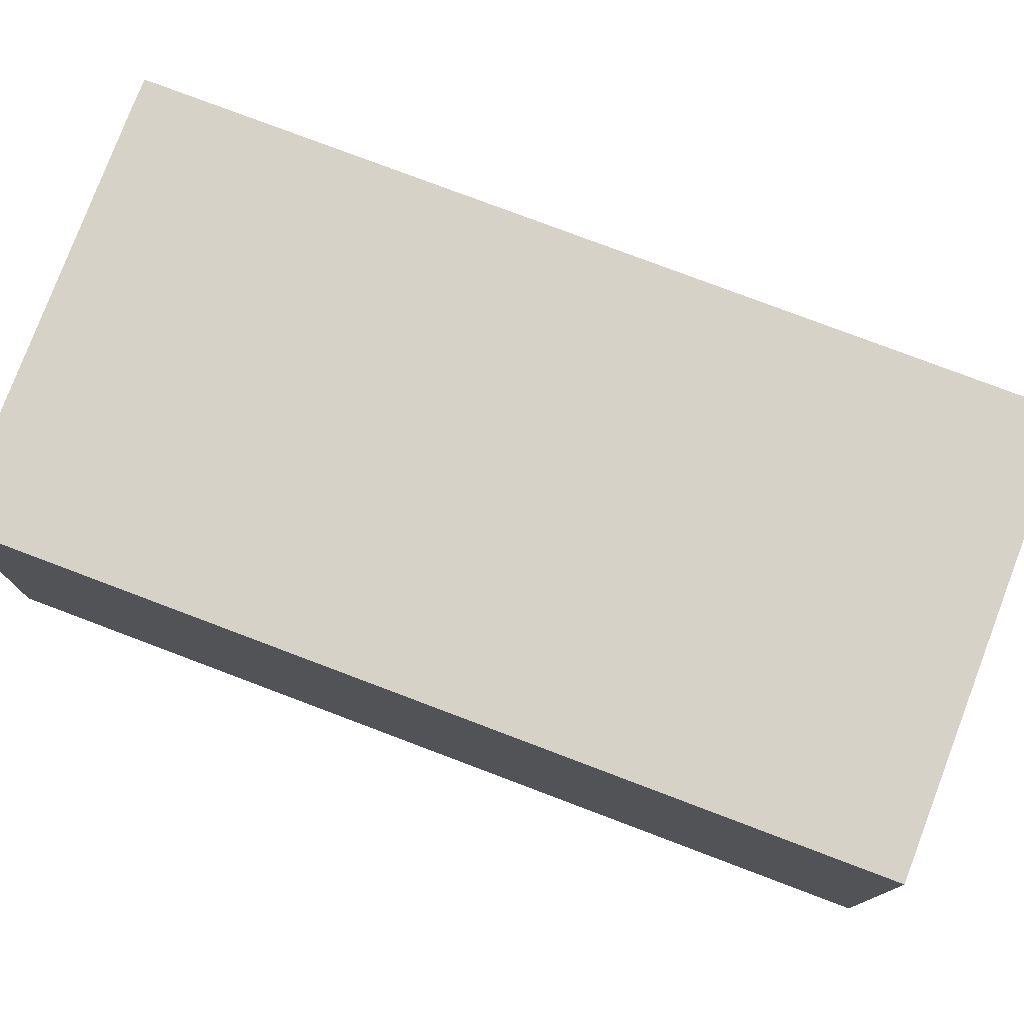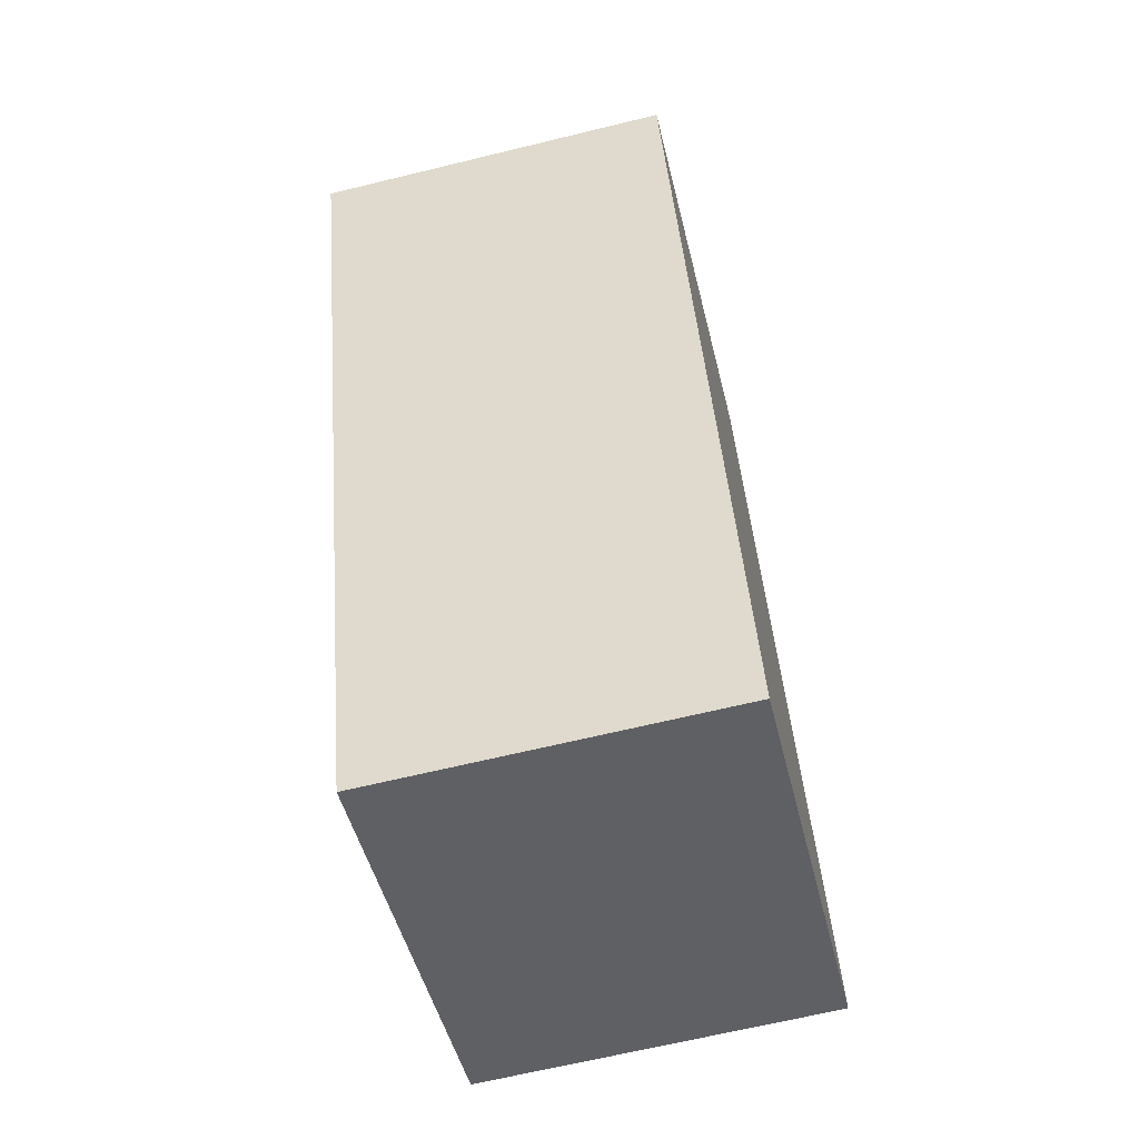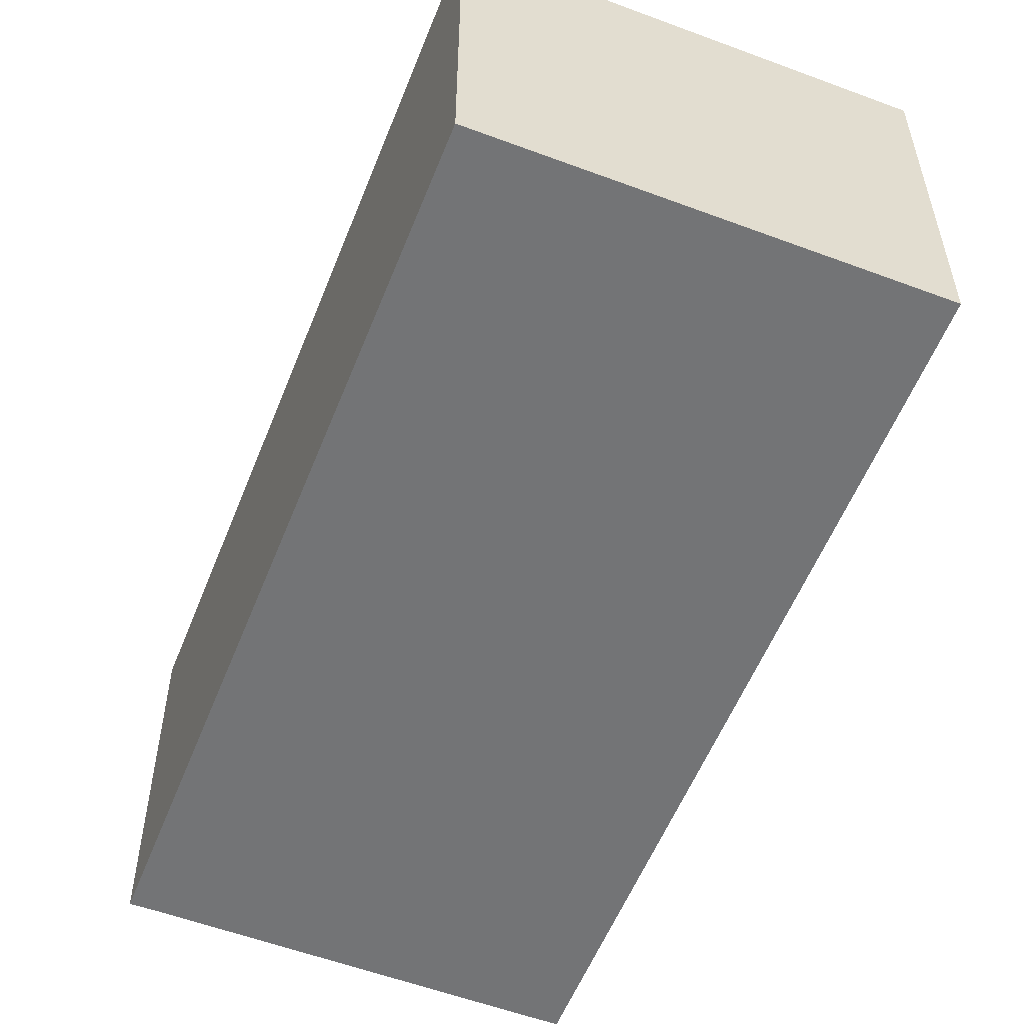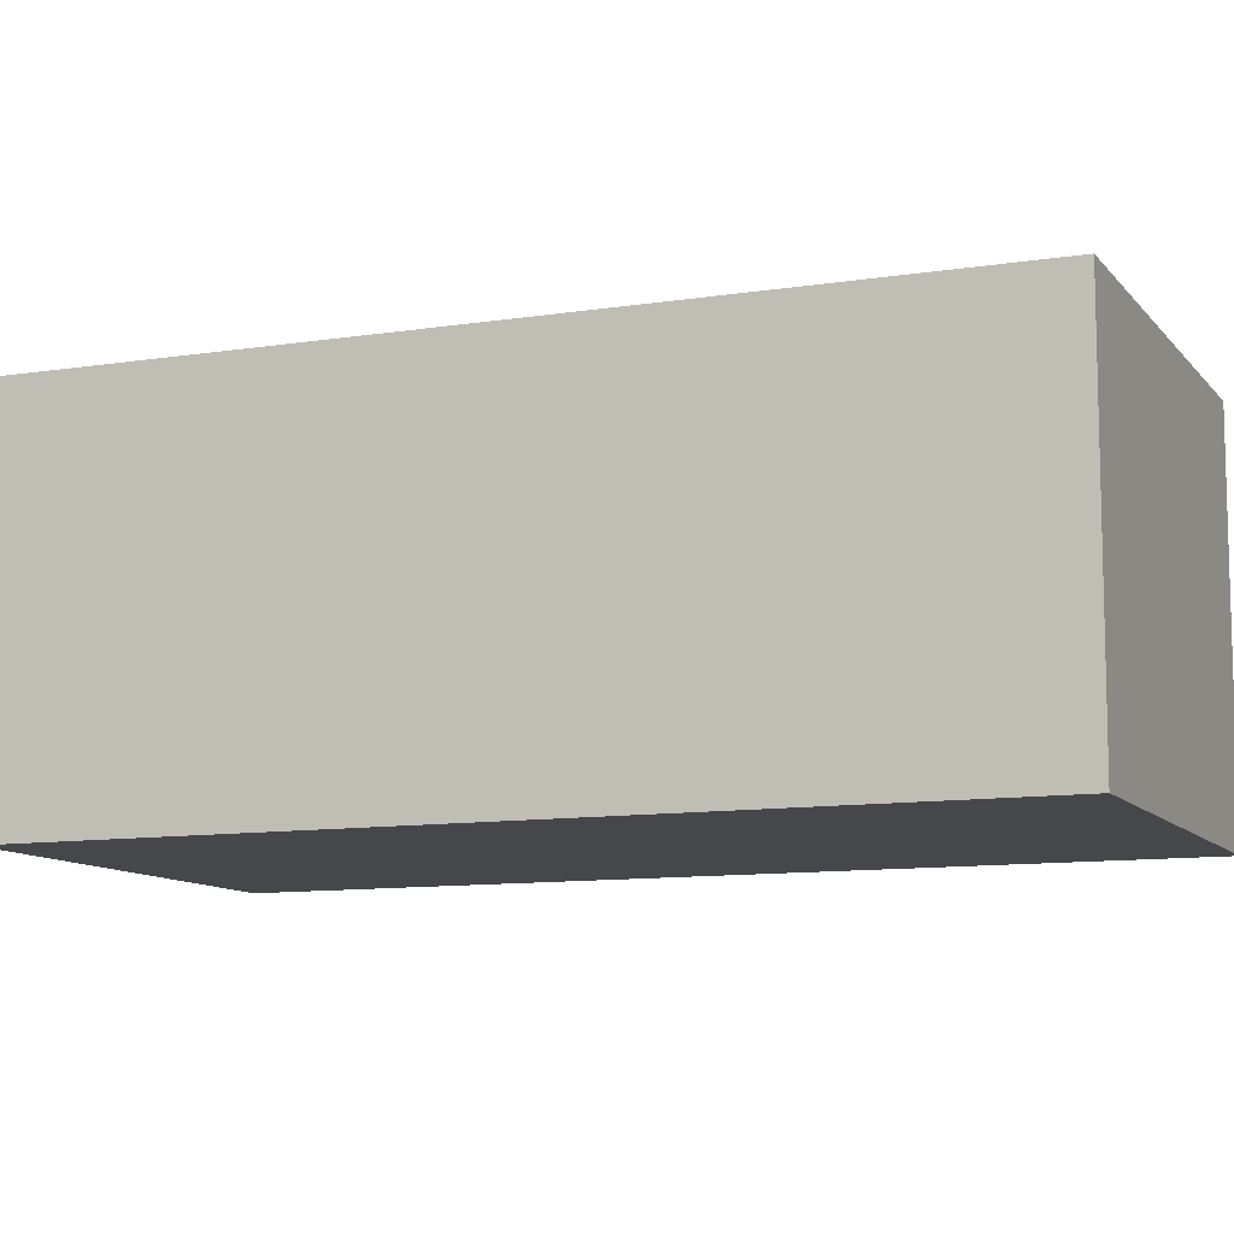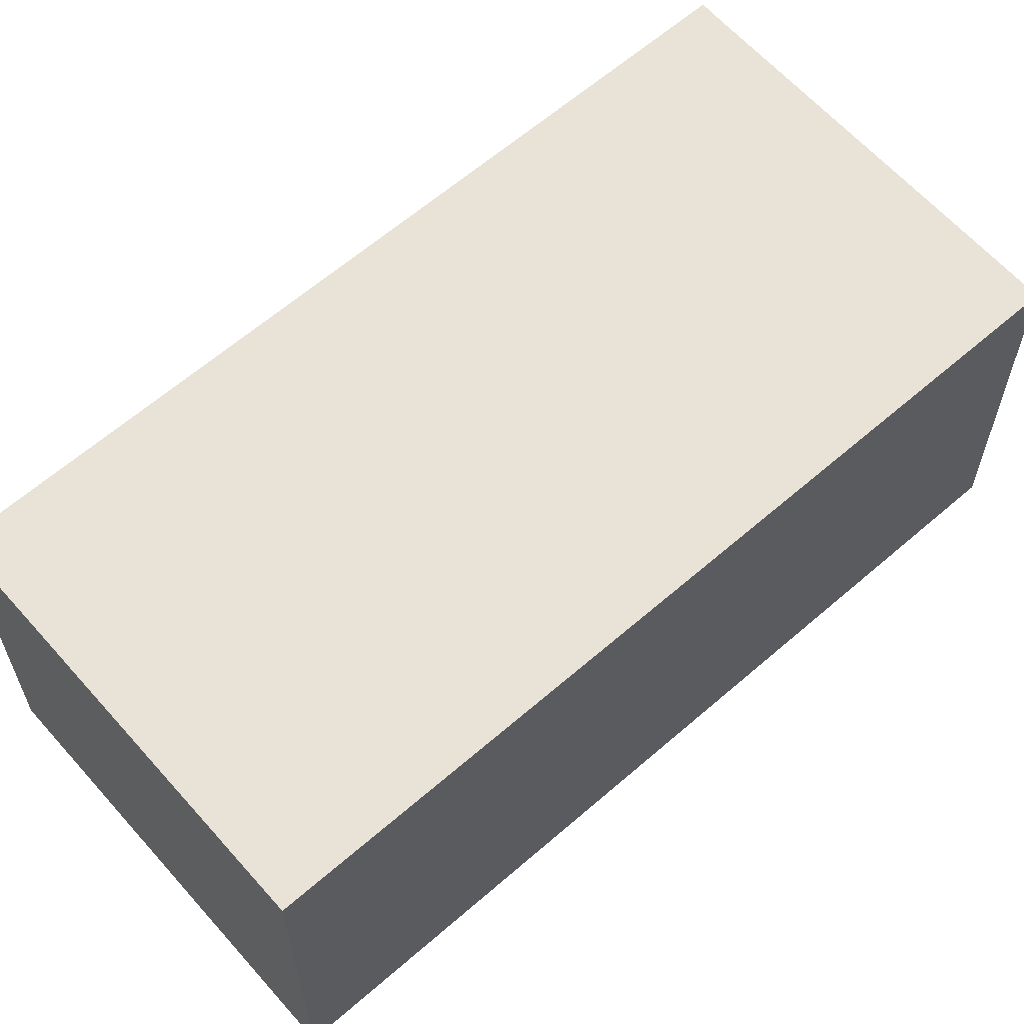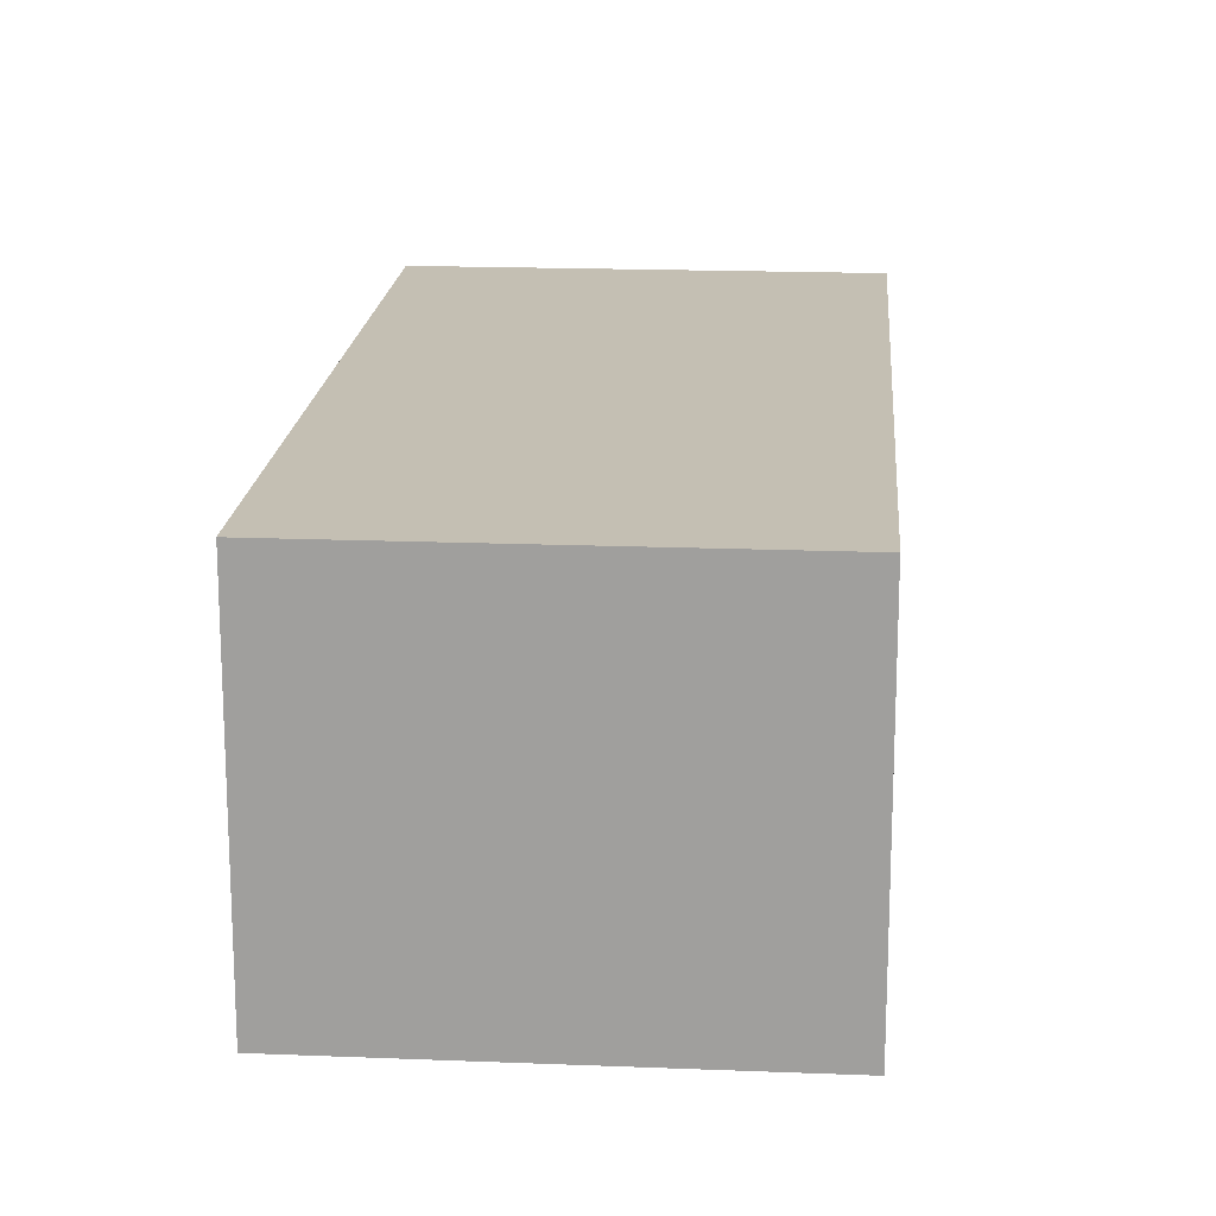
<metadata>
{"format":"obj","ext":"obj","renderer":"f3d","projection":"perspective","resolution":1024,"background":"white","views":[{"elev":78.1,"azim":129.9,"up":"+Y"},{"elev":-65.5,"azim":103.8,"up":"+Z"},{"elev":-56.1,"azim":177.7,"up":"+Y"},{"elev":-10.2,"azim":131.3,"up":"+Y"},{"elev":62.5,"azim":-112.2,"up":"+Y"},{"elev":17.9,"azim":-156.4,"up":"+Y"}]}
</metadata>
<code>
v  1.967 2.507 5.649
v  2.837 2.507 -0.983
v  0 2.507 1.535e-16
v  4.63 2.507 4.726
v  4.804 2.507 4.67
v  2.147 2.507 5.59
v  4.63 -2.894e-16 4.726
v  4.804 -2.86e-16 4.67
v  2.147 -3.423e-16 5.59
v  1.967 -3.459e-16 5.649
v  2.837 6.019e-17 -0.983
v  0 0 0
g defaultobject
f 1 2 3
f 2 1 4
f 2 4 5
f 4 1 6
f 7 5 4
f 5 7 8
f 9 4 6
f 4 9 7
f 10 6 1
f 6 10 9
f 8 2 5
f 2 8 11
f 11 3 2
f 3 11 12
f 12 1 3
f 1 12 10
f 7 11 8
f 11 7 12
f 12 7 9
f 12 9 10

</code>
